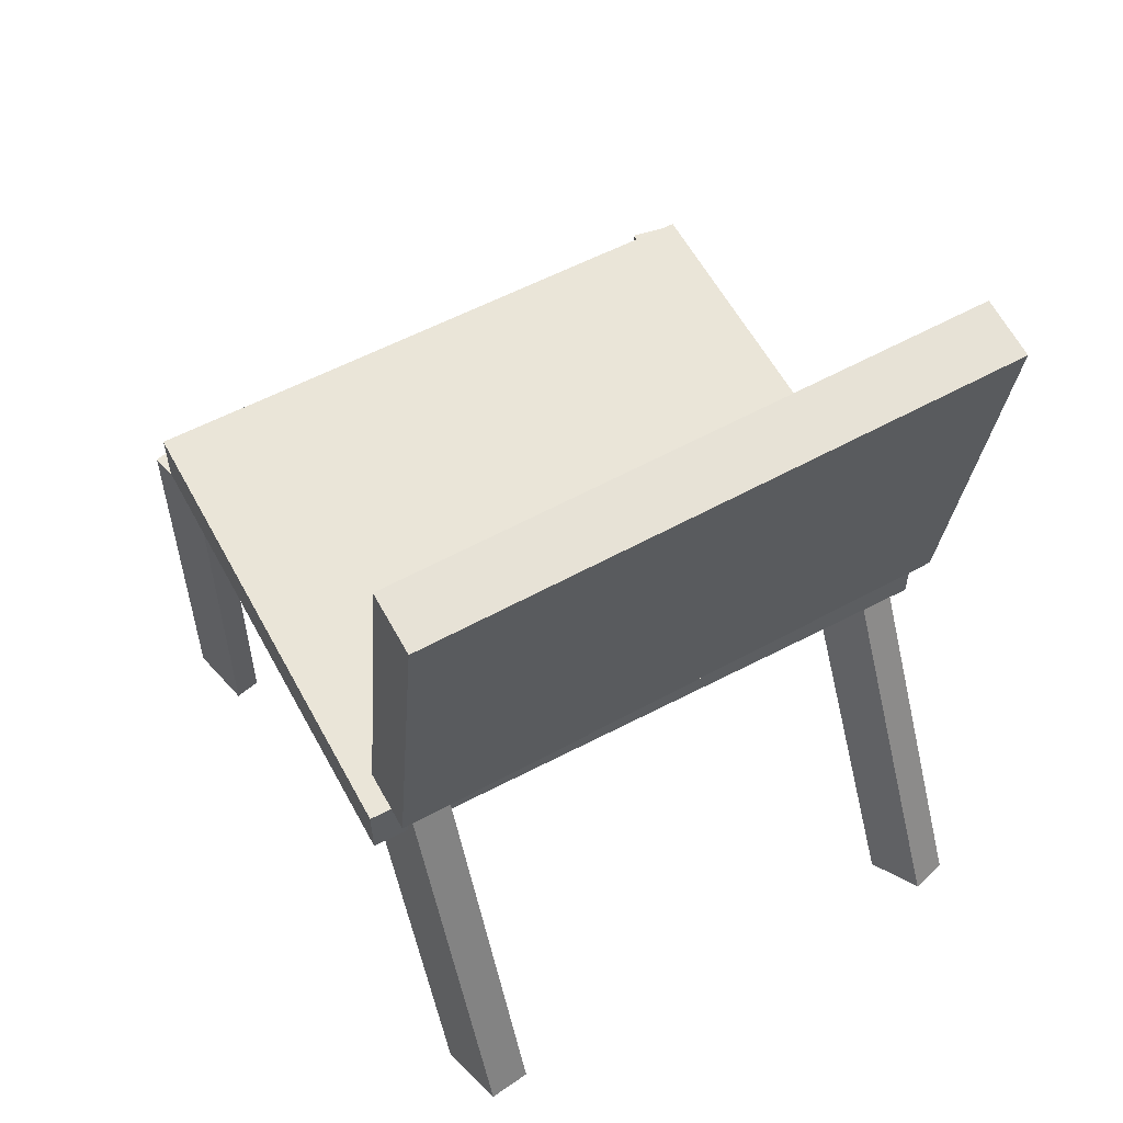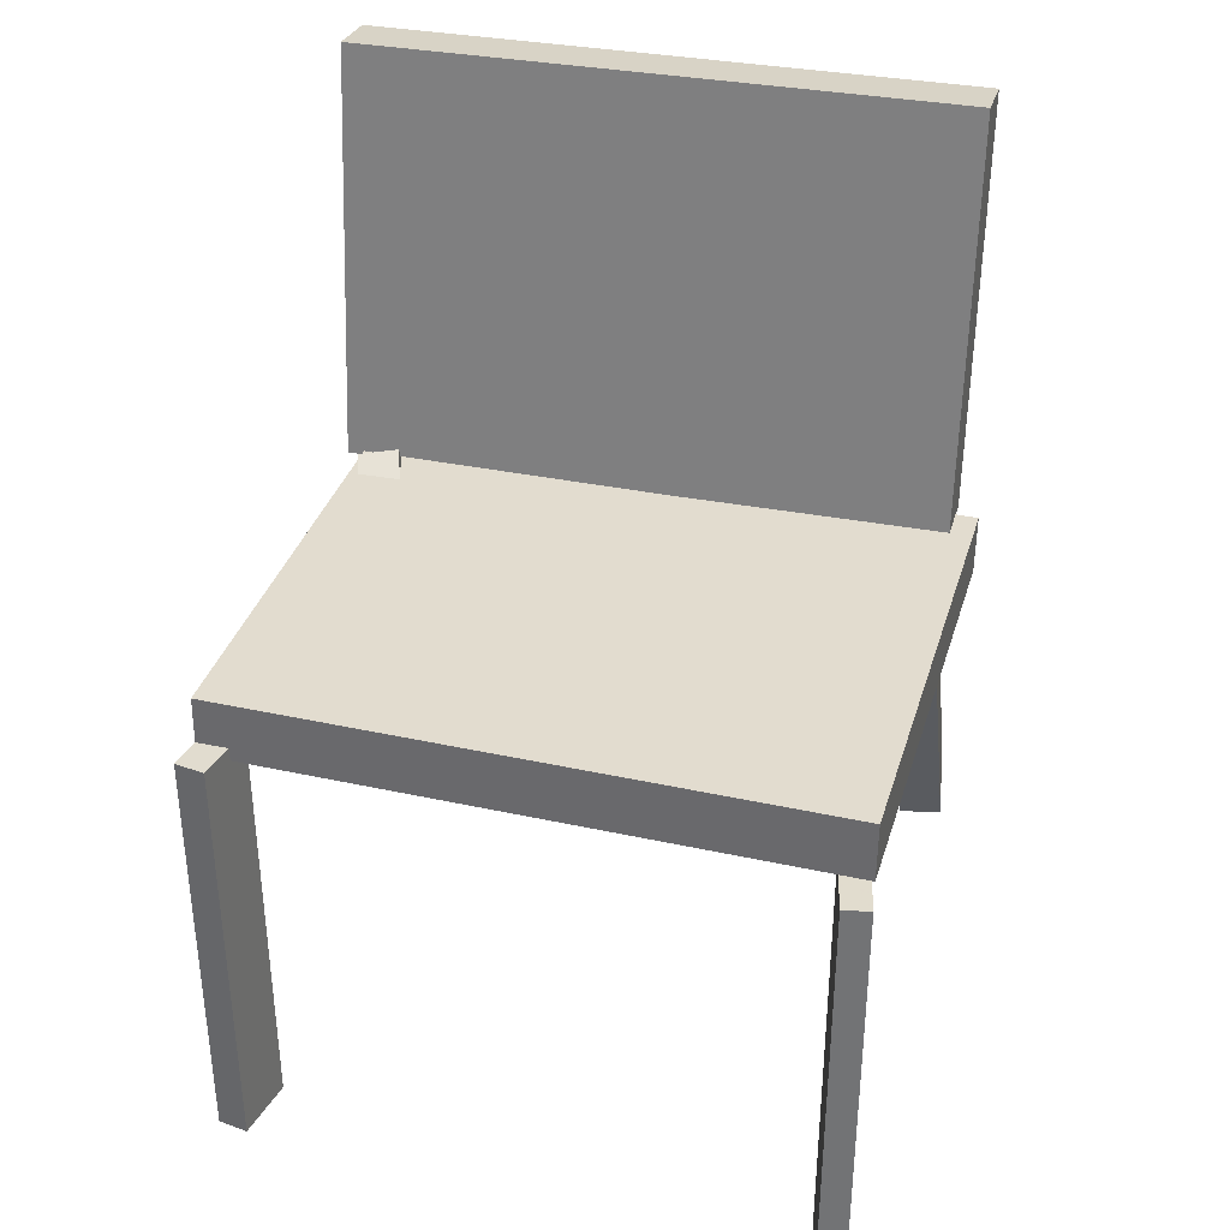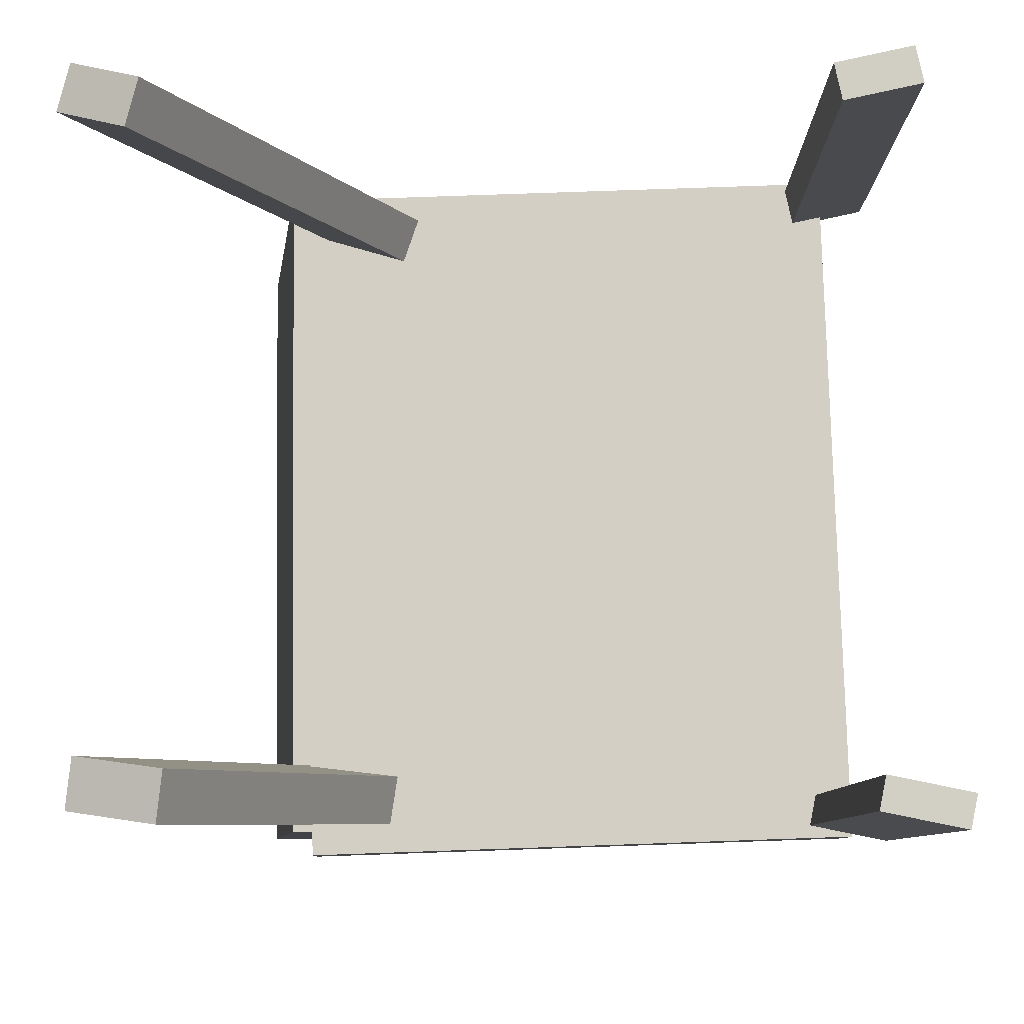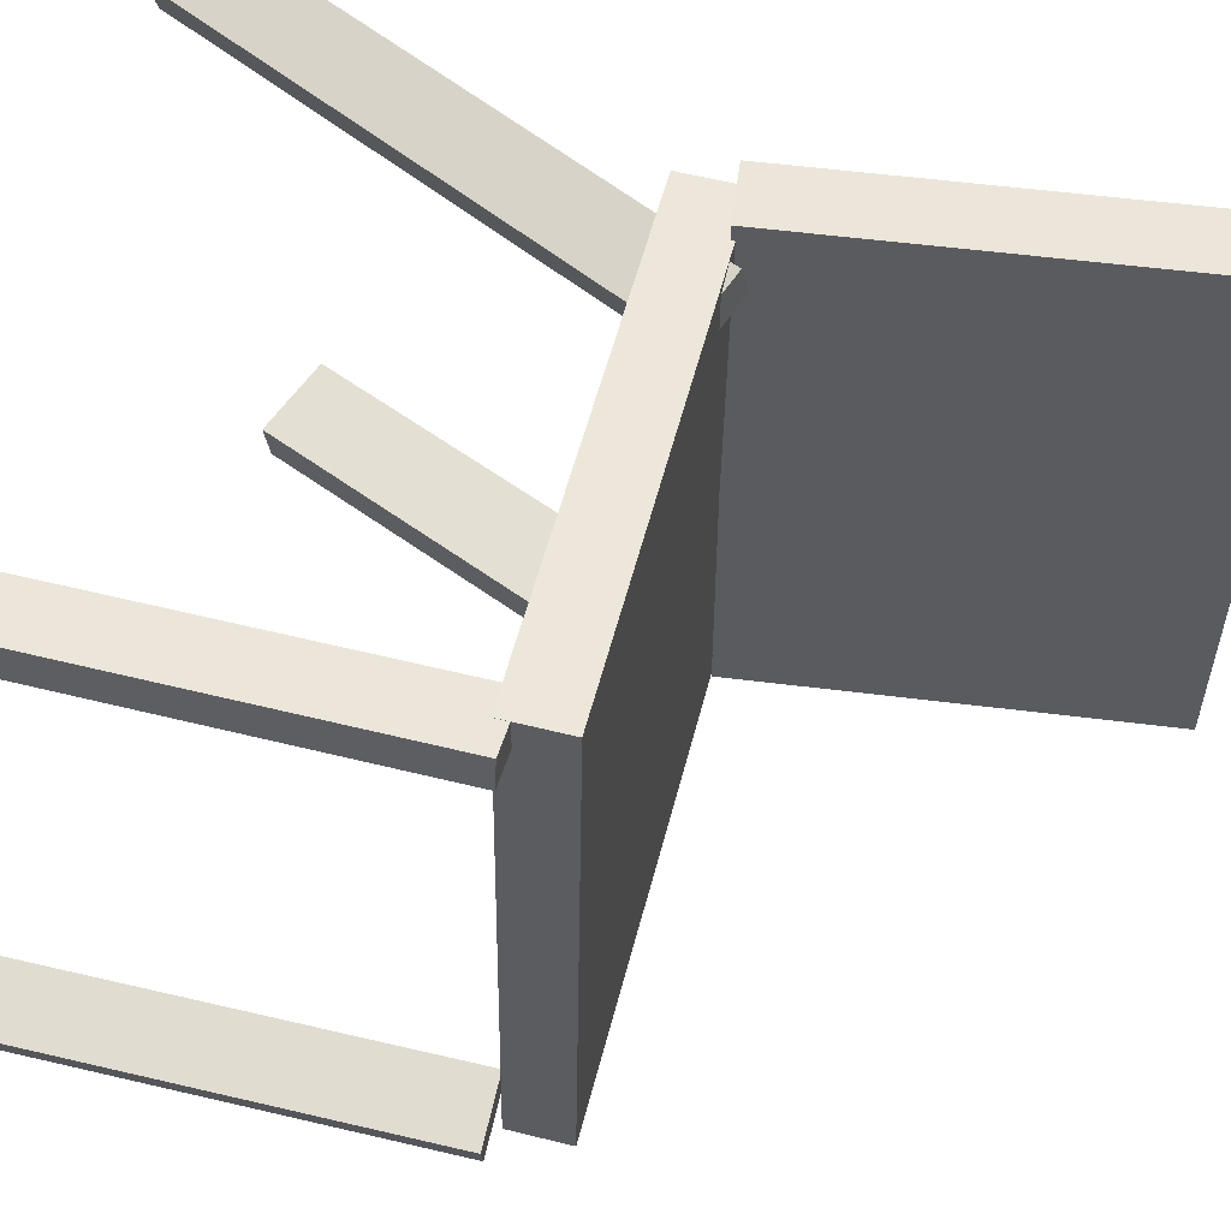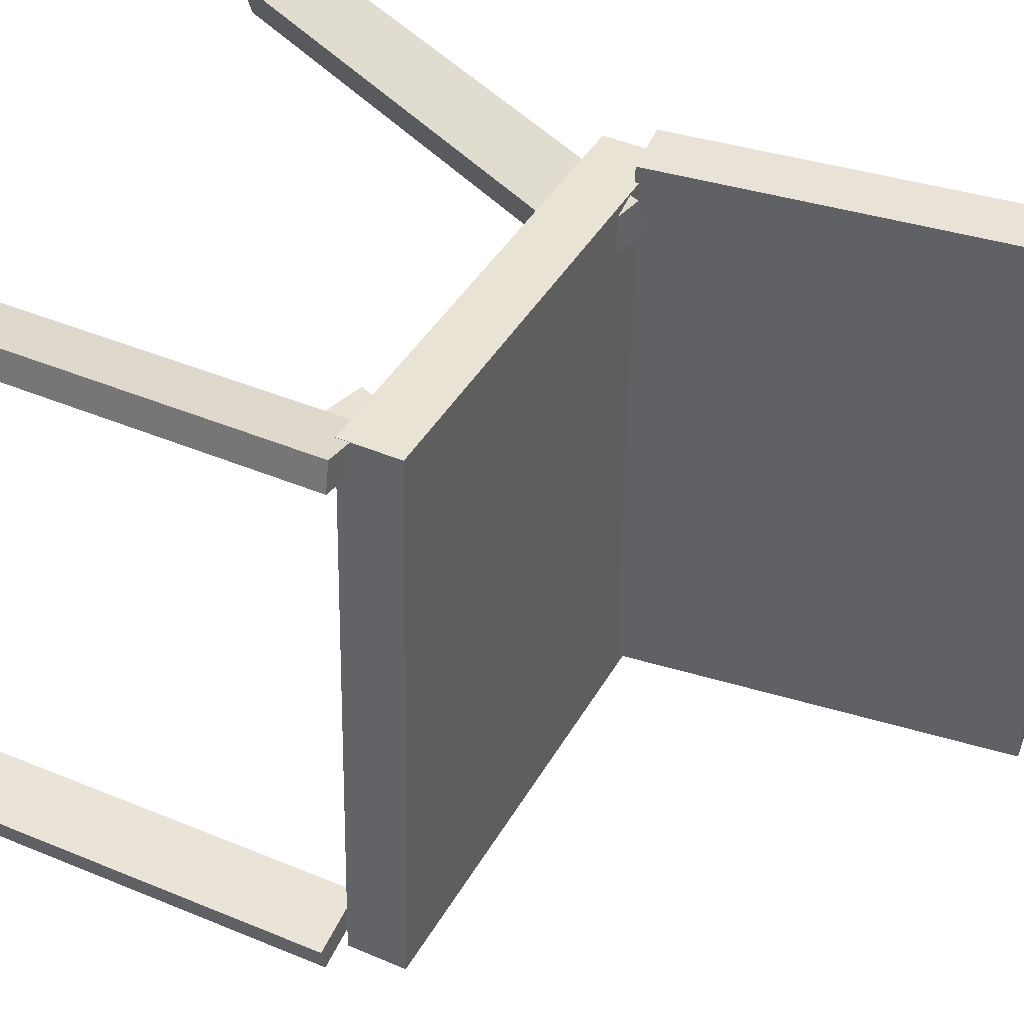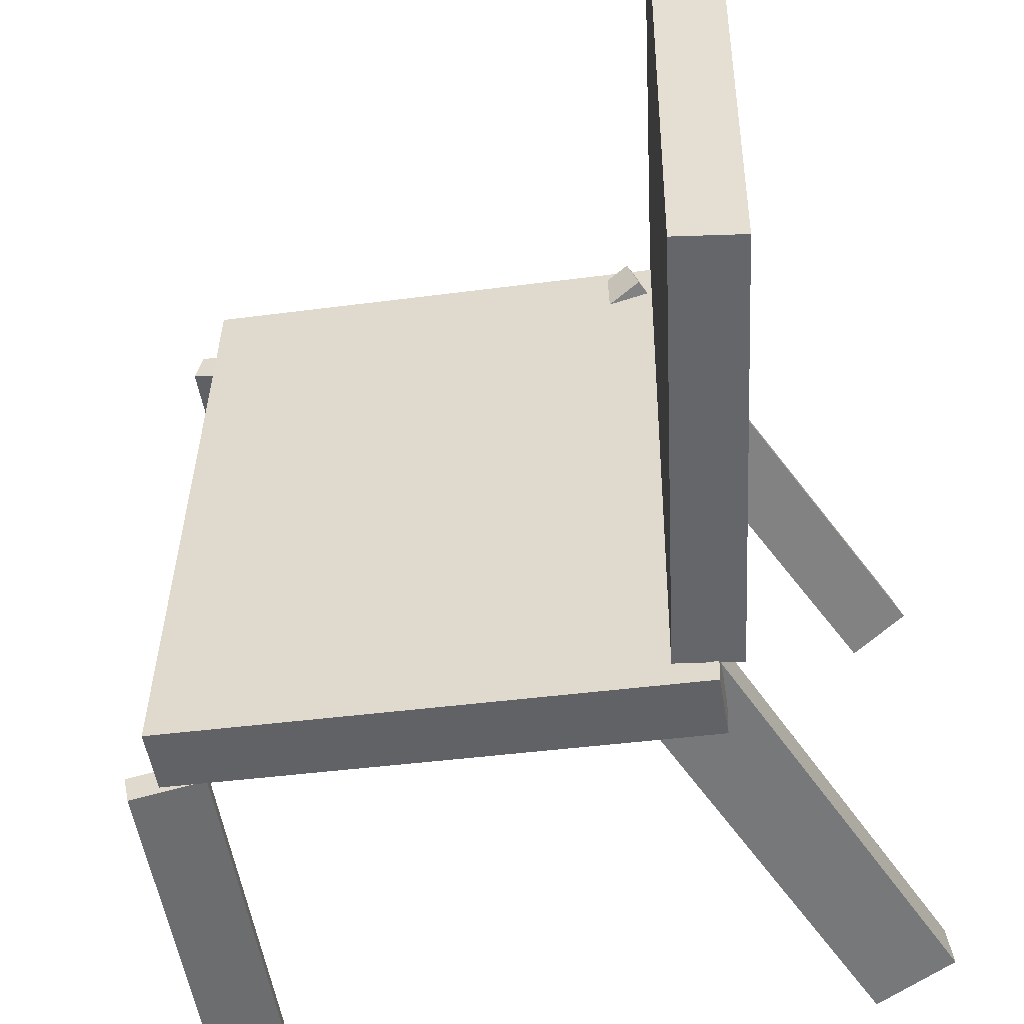
<metadata>
{"format":"obj","ext":"obj","renderer":"f3d","projection":"perspective","resolution":1024,"background":"white","views":[{"elev":57.9,"azim":-120.3,"up":"+Y"},{"elev":35.2,"azim":103.8,"up":"+Y"},{"elev":-7.8,"azim":0.8,"up":"+Z"},{"elev":57.4,"azim":105.2,"up":"+Z"},{"elev":42.4,"azim":117.7,"up":"+Z"},{"elev":-51.7,"azim":-169.8,"up":"+Z"}]}
</metadata>
<code>
v 0.2401 -0.02036 -0.2422
v 0.2234 -0.01679 0.2383
v -0.146 -0.02642 -0.2556
v -0.1627 -0.02286 0.225
v 0.2394 0.02785 -0.2426
v 0.2227 0.03141 0.2379
v -0.1467 0.02179 -0.256
v -0.1634 0.02535 0.2246
f 1.0 7.0 5.0
f 1.0 3.0 7.0
f 1.0 4.0 3.0
f 1.0 2.0 4.0
f 3.0 8.0 7.0
f 3.0 4.0 8.0
f 5.0 7.0 8.0
f 5.0 8.0 6.0
f 1.0 5.0 6.0
f 1.0 6.0 2.0
f 2.0 6.0 8.0
f 2.0 8.0 4.0
v 0.2063 -0.3488 0.2051
v 0.201 -0.3491 0.2292
v 0.2038 -0.006269 0.2085
v 0.1985 -0.006547 0.2326
v 0.2571 -0.3486 0.2162
v 0.2519 -0.3488 0.2403
v 0.2546 -0.006003 0.2196
v 0.2493 -0.006281 0.2437
f 9.0 15.0 13.0
f 9.0 11.0 15.0
f 9.0 12.0 11.0
f 9.0 10.0 12.0
f 11.0 16.0 15.0
f 11.0 12.0 16.0
f 13.0 15.0 16.0
f 13.0 16.0 14.0
f 9.0 13.0 14.0
f 9.0 14.0 10.0
f 10.0 14.0 16.0
f 10.0 16.0 12.0
v -0.1643 0.01837 -0.2382
v -0.169 0.01653 0.2389
v -0.2085 0.3445 -0.2374
v -0.2131 0.3427 0.2397
v -0.1161 0.02489 -0.2377
v -0.1208 0.02306 0.2394
v -0.1603 0.351 -0.2369
v -0.1649 0.3492 0.2402
f 17.0 23.0 21.0
f 17.0 19.0 23.0
f 17.0 20.0 19.0
f 17.0 18.0 20.0
f 19.0 24.0 23.0
f 19.0 20.0 24.0
f 21.0 23.0 24.0
f 21.0 24.0 22.0
f 17.0 21.0 22.0
f 17.0 22.0 18.0
f 18.0 22.0 24.0
f 18.0 24.0 20.0
v -0.2287 -0.3683 0.2163
v -0.2748 -0.3472 0.2318
v -0.2374 -0.3649 0.1856
v -0.2835 -0.3439 0.2011
v -0.05731 0.01304 0.2095
v -0.1034 0.03405 0.2249
v -0.06605 0.01641 0.1788
v -0.1122 0.03742 0.1942
f 25.0 31.0 29.0
f 25.0 27.0 31.0
f 25.0 28.0 27.0
f 25.0 26.0 28.0
f 27.0 32.0 31.0
f 27.0 28.0 32.0
f 29.0 31.0 32.0
f 29.0 32.0 30.0
f 25.0 29.0 30.0
f 25.0 30.0 26.0
f 26.0 30.0 32.0
f 26.0 32.0 28.0
v -0.2765 -0.3001 -0.2318
v -0.2725 -0.3026 -0.1977
v -0.1392 0.02754 -0.224
v -0.1352 0.02506 -0.19
v -0.2163 -0.3251 -0.2407
v -0.2123 -0.3276 -0.2066
v -0.07908 0.00255 -0.2329
v -0.07507 6.461e-05 -0.1989
f 33.0 39.0 37.0
f 33.0 35.0 39.0
f 33.0 36.0 35.0
f 33.0 34.0 36.0
f 35.0 40.0 39.0
f 35.0 36.0 40.0
f 37.0 39.0 40.0
f 37.0 40.0 38.0
f 33.0 37.0 38.0
f 33.0 38.0 34.0
f 34.0 38.0 40.0
f 34.0 40.0 36.0
v 0.2138 -0.02707 -0.2128
v 0.2677 -0.02576 -0.2237
v 0.2094 -0.02719 -0.2344
v 0.2633 -0.02588 -0.2453
v 0.2223 -0.3759 -0.2125
v 0.2762 -0.3746 -0.2234
v 0.2179 -0.376 -0.2342
v 0.2719 -0.3747 -0.2451
f 41.0 47.0 45.0
f 41.0 43.0 47.0
f 41.0 44.0 43.0
f 41.0 42.0 44.0
f 43.0 48.0 47.0
f 43.0 44.0 48.0
f 45.0 47.0 48.0
f 45.0 48.0 46.0
f 41.0 45.0 46.0
f 41.0 46.0 42.0
f 42.0 46.0 48.0
f 42.0 48.0 44.0

</code>
